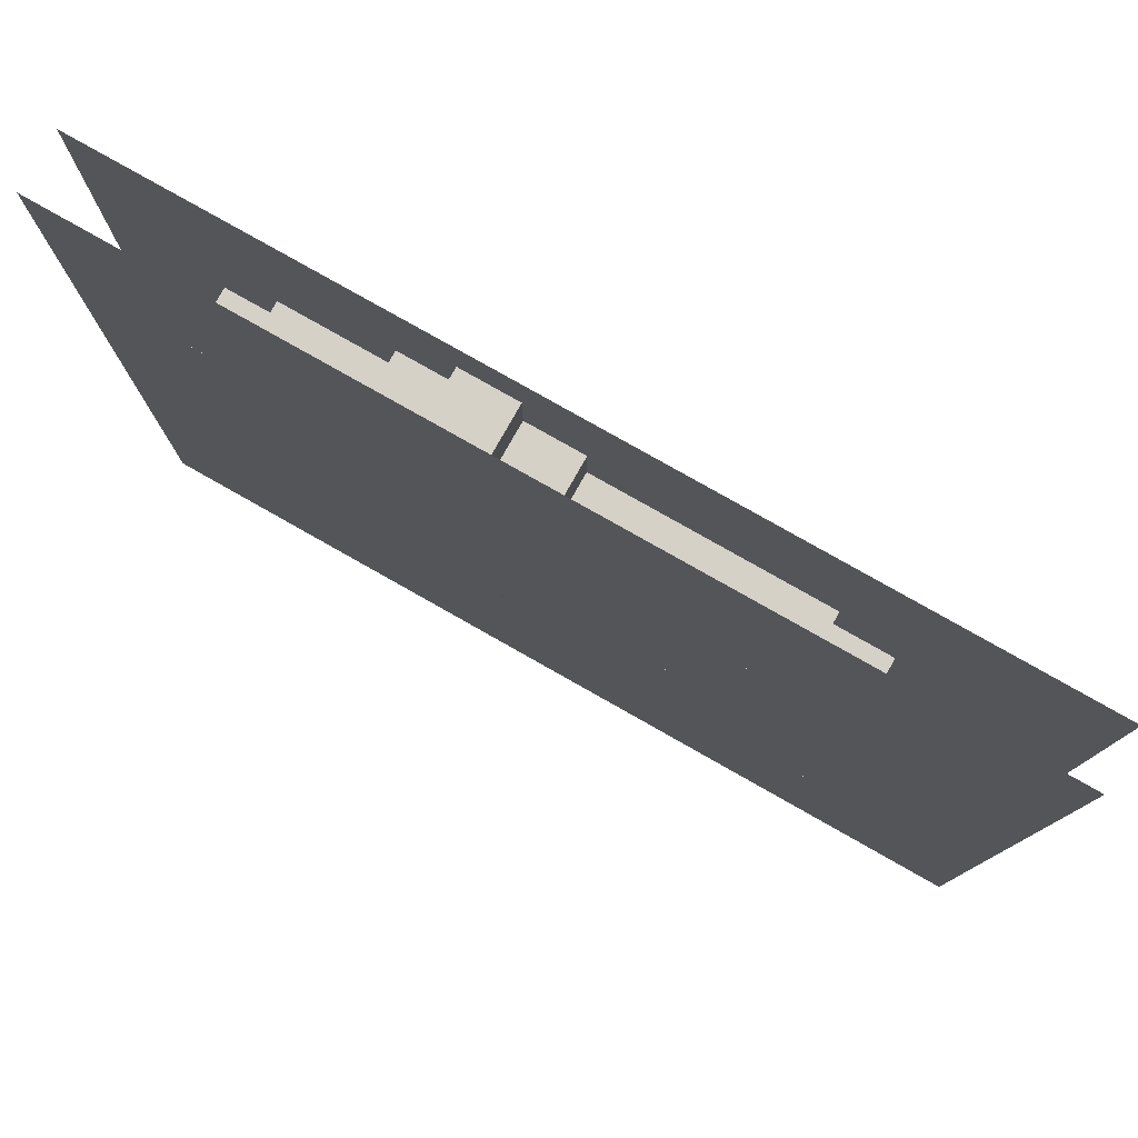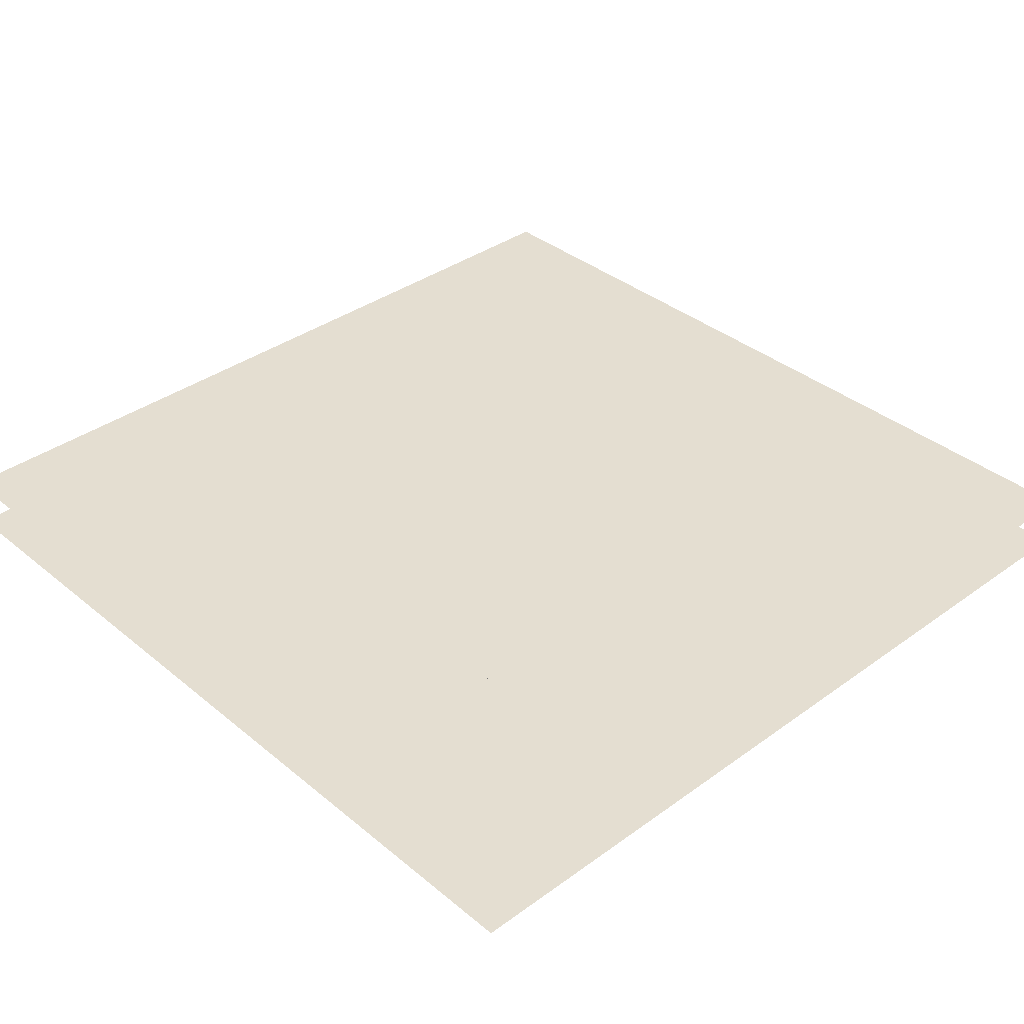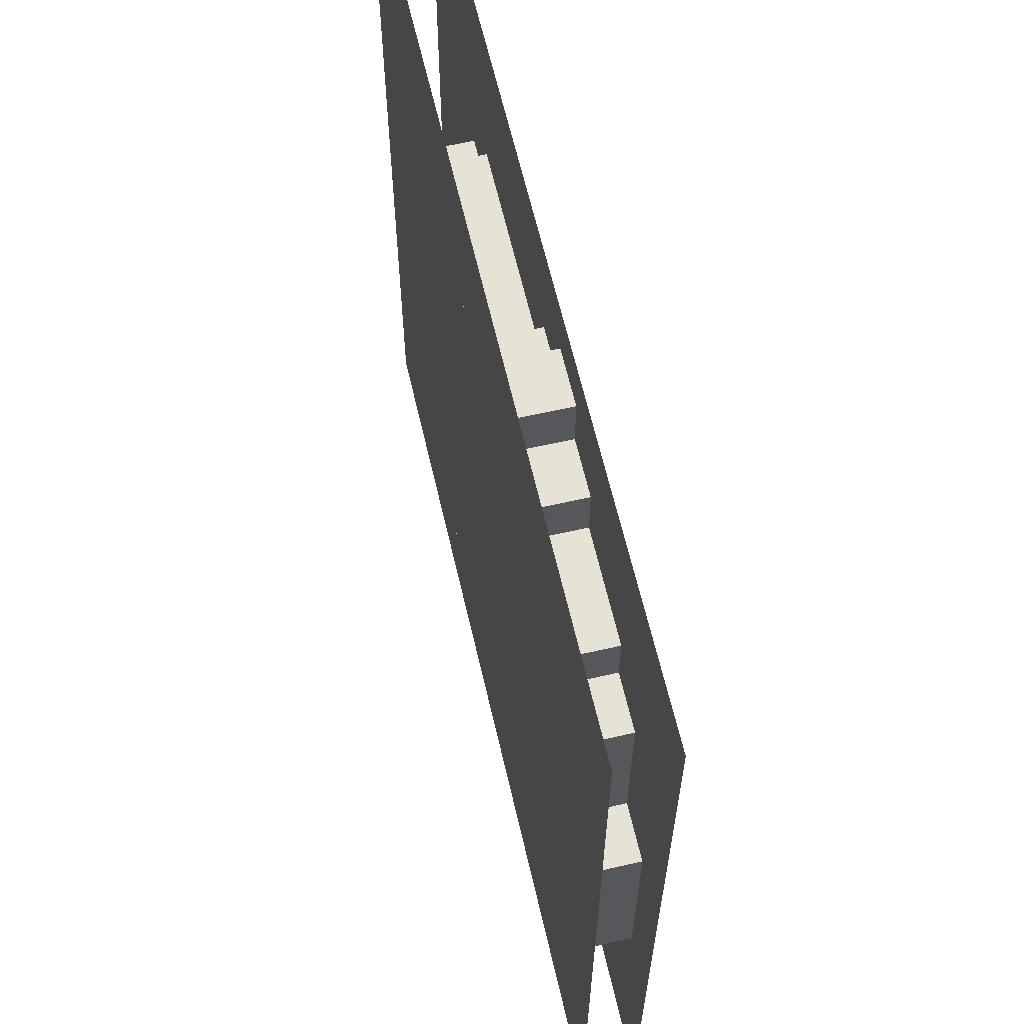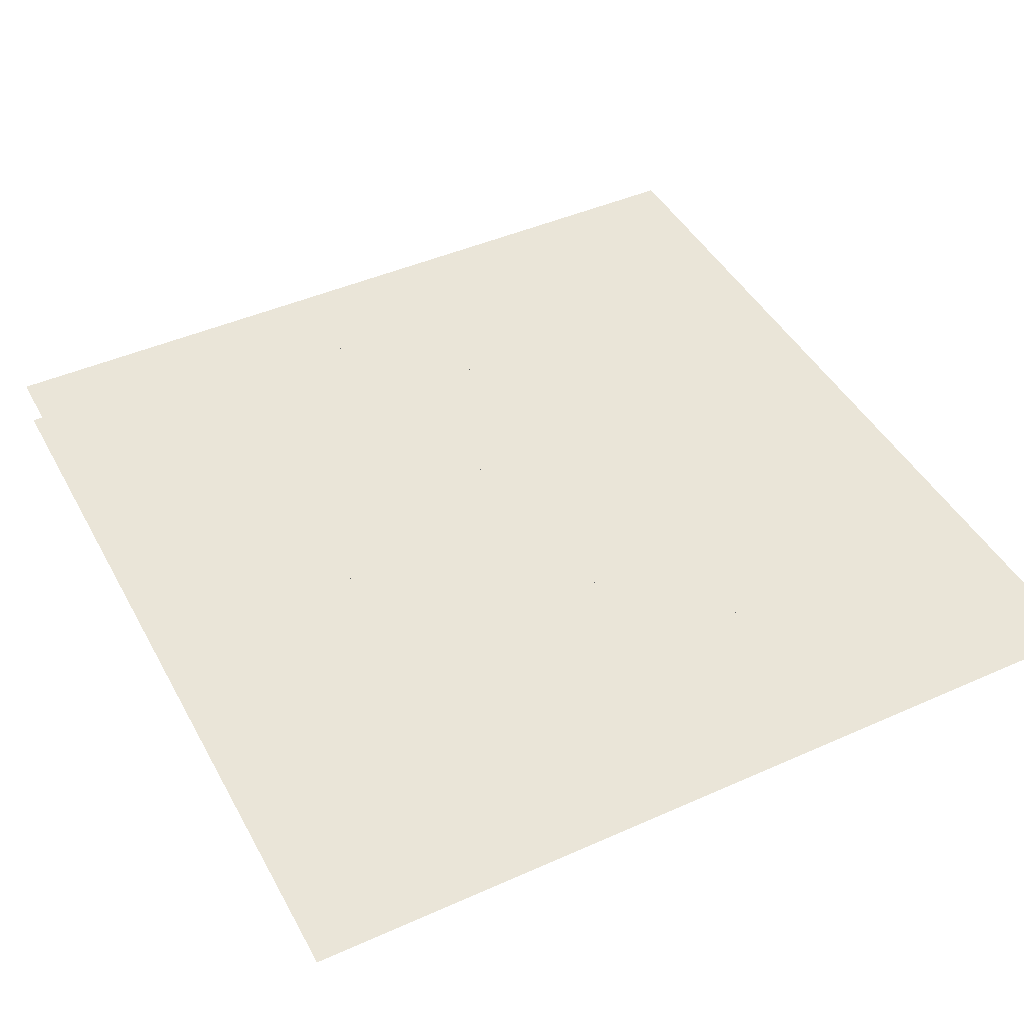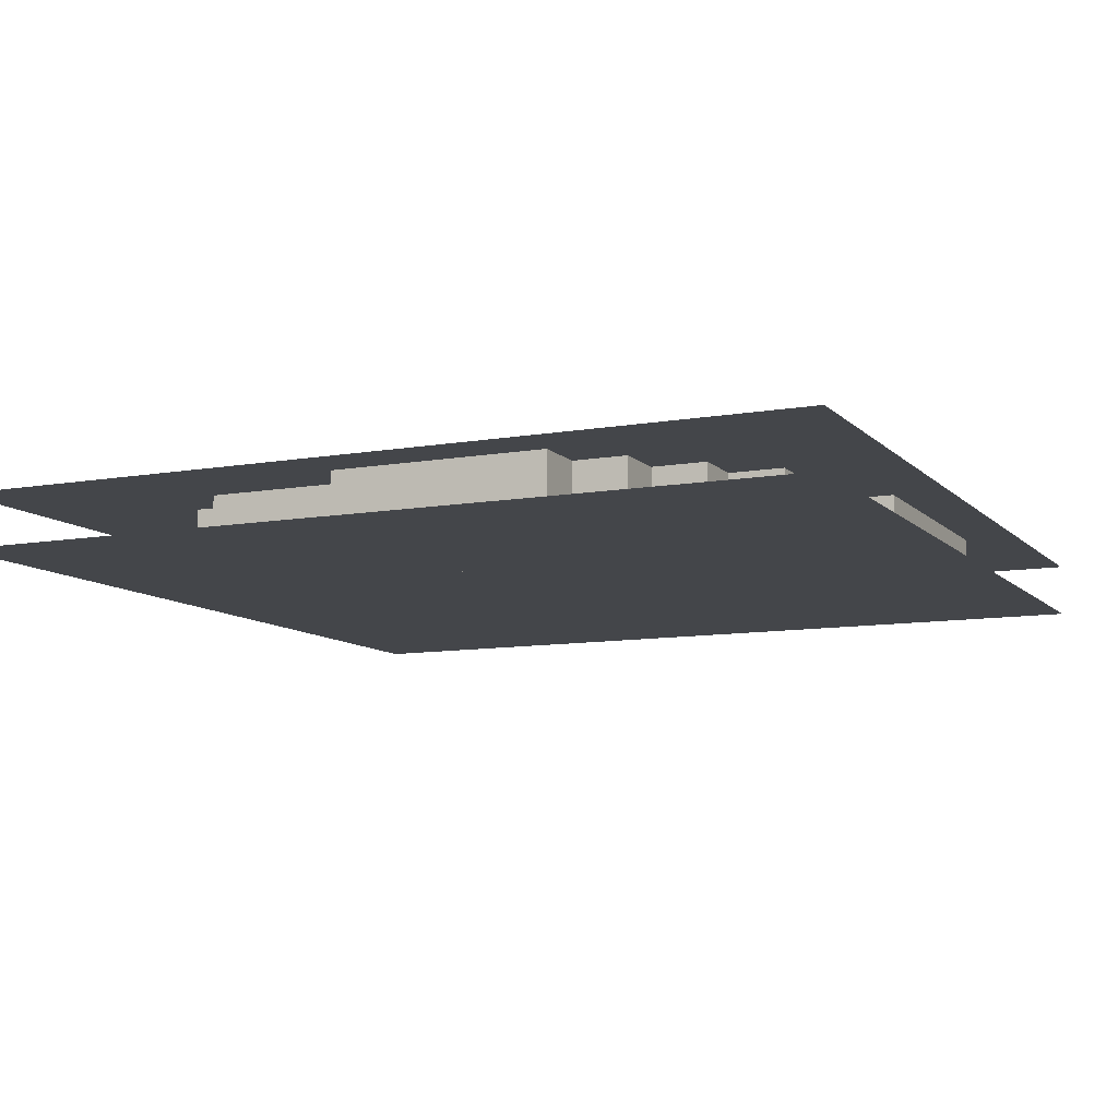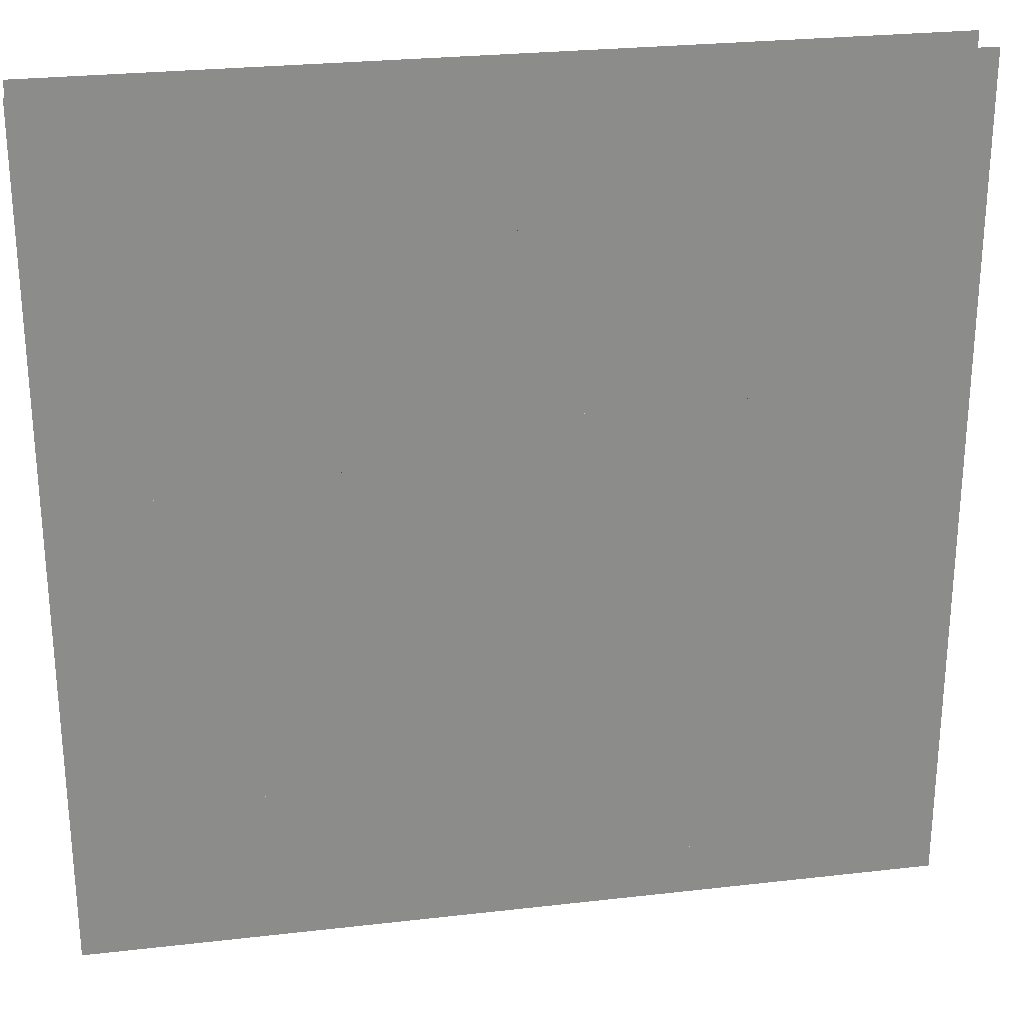
<metadata>
{"format":"obj","ext":"obj","renderer":"f3d","projection":"perspective","resolution":1024,"background":"white","views":[{"elev":79.4,"azim":29.5,"up":"+Y"},{"elev":36.5,"azim":46.8,"up":"+Z"},{"elev":63.0,"azim":-103.0,"up":"+Y"},{"elev":44.8,"azim":62.7,"up":"+Z"},{"elev":-9.7,"azim":-65.3,"up":"+Z"},{"elev":26.3,"azim":-10.3,"up":"+Y"}]}
</metadata>
<code>
v 1 1 0.4688
v 1 0 0.4688
v 0 0 0.4688
v 0 1 0.4688
v 0 1 0.5312
v 0 0 0.5312
v 1 0 0.5312
v 1 1 0.5312
v 0.375 0.9375 0.4688
v 0.375 0.9375 0.5312
v 0.4375 0.9375 0.5312
v 0.4375 0.9375 0.4688
v 0.375 0.125 0.4688
v 0.375 0.125 0.5312
v 0.4375 0.75 0.5312
v 0.4375 0.75 0.4688
v 0.3125 0.875 0.4688
v 0.3125 0.875 0.5312
v 0.5 0.875 0.5312
v 0.5 0.875 0.4688
v 0.3125 0.8125 0.5312
v 0.3125 0.8125 0.4688
v 0.5 0.8125 0.4688
v 0.5 0.8125 0.5312
v 0.3125 0.4375 0.4688
v 0.3125 0.4375 0.5312
v 0.5 0.625 0.5312
v 0.5 0.625 0.4688
v 0.1875 0.8125 0.4688
v 0.1875 0.8125 0.5312
v 0.75 0.8125 0.5312
v 0.75 0.8125 0.4688
v 0.1875 0.1875 0.4688
v 0.1875 0.1875 0.5312
v 0.25 0.8125 0.5312
v 0.25 0.4375 0.5312
v 0.25 0.4375 0.4688
v 0.25 0.8125 0.4688
v 0.375 0.75 0.5312
v 0.375 0.75 0.4688
v 0.6875 0.8125 0.4688
v 0.6875 0.625 0.4688
v 0.6875 0.625 0.5312
v 0.6875 0.8125 0.5312
v 0.75 0.0625 0.5312
v 0.75 0.0625 0.4688
v 0.125 0.75 0.4688
v 0.125 0.75 0.5312
v 0.8125 0.75 0.5312
v 0.8125 0.75 0.4688
v 0.125 0.6875 0.5312
v 0.125 0.6875 0.4688
v 0.8125 0.6875 0.4688
v 0.8125 0.6875 0.5312
v 0.125 0.25 0.4688
v 0.125 0.25 0.5312
v 0.3125 0.75 0.5312
v 0.3125 0.125 0.5312
v 0.3125 0.125 0.4688
v 0.3125 0.75 0.4688
v 0.625 0.75 0.4688
v 0.625 0.6875 0.4688
v 0.625 0.6875 0.5312
v 0.625 0.75 0.5312
v 0.8125 0.125 0.5312
v 0.8125 0.125 0.4688
v 0.1875 0.625 0.5312
v 0.1875 0.625 0.4688
v 0.75 0.625 0.4688
v 0.75 0.625 0.5312
v 0.4375 0.6875 0.4688
v 0.4375 0.6875 0.5312
v 0.5 0.6875 0.5312
v 0.5 0.6875 0.4688
v 0.4375 0.0625 0.4688
v 0.4375 0.0625 0.5312
v 0.125 0.625 0.4688
v 0.125 0.625 0.5312
v 0.625 0.625 0.5312
v 0.625 0.625 0.4688
v 0.1875 0.5625 0.5312
v 0.1875 0.5625 0.4688
v 0.375 0.5625 0.5312
v 0.375 0.5625 0.4688
v 0.4375 0.5625 0.4688
v 0.4375 0.5625 0.5312
v 0.625 0.5625 0.5312
v 0.625 0.5625 0.4688
v 0.0625 0.5625 0.4688
v 0.0625 0.5625 0.5312
v 0.6875 0.5625 0.5312
v 0.6875 0.5625 0.4688
v 0.0625 0.3125 0.4688
v 0.0625 0.3125 0.5312
v 0.6875 0.4375 0.5312
v 0.6875 0.4375 0.4688
v 0.3125 0.5 0.4688
v 0.3125 0.5 0.5312
v 0.8125 0.5 0.5312
v 0.8125 0.5 0.4688
v 0.75 0.5 0.4688
v 0.75 0.4375 0.4688
v 0.75 0.4375 0.5312
v 0.75 0.5 0.5312
v 0.875 0.4375 0.5312
v 0.875 0.4375 0.4688
v 0.875 0.1875 0.5312
v 0.875 0.1875 0.4688
v 0.125 0.3125 0.4688
v 0.125 0.3125 0.5312
v 0.9375 0.25 0.4688
v 0.9375 0.25 0.5312
v 0.875 0.3125 0.4688
v 0.875 0.3125 0.5312
v 0.9375 0.3125 0.5312
v 0.9375 0.3125 0.4688
v 0.25 0.125 0.5312
v 0.25 0.125 0.4688
v 0.25 0.1875 0.4688
v 0.25 0.1875 0.5312
f 1 2 3 4
f 5 6 7 8
f 9 10 11 12
f 9 13 14 10
f 11 15 16 12
f 17 18 19 20
f 21 22 23 24
f 17 25 26 18
f 19 27 28 20
f 29 30 31 32
f 29 33 34 30
f 35 36 37 38
f 39 40 16 15
f 41 42 43 44
f 31 45 46 32
f 47 48 49 50
f 51 52 53 54
f 47 55 56 48
f 57 58 59 60
f 61 62 63 64
f 49 65 66 50
f 67 68 69 70
f 71 72 73 74
f 71 75 76 72
f 77 78 79 80
f 67 81 82 68
f 83 84 85 86
f 79 87 88 80
f 89 90 91 92
f 89 93 94 90
f 91 95 96 92
f 97 98 99 100
f 101 102 103 104
f 37 36 105 106
f 105 107 108 106
f 94 93 109 110
f 56 55 111 112
f 113 114 115 116
f 115 112 111 116
f 34 33 108 107
f 117 118 66 65
f 119 118 117 120
f 76 75 46 45

</code>
